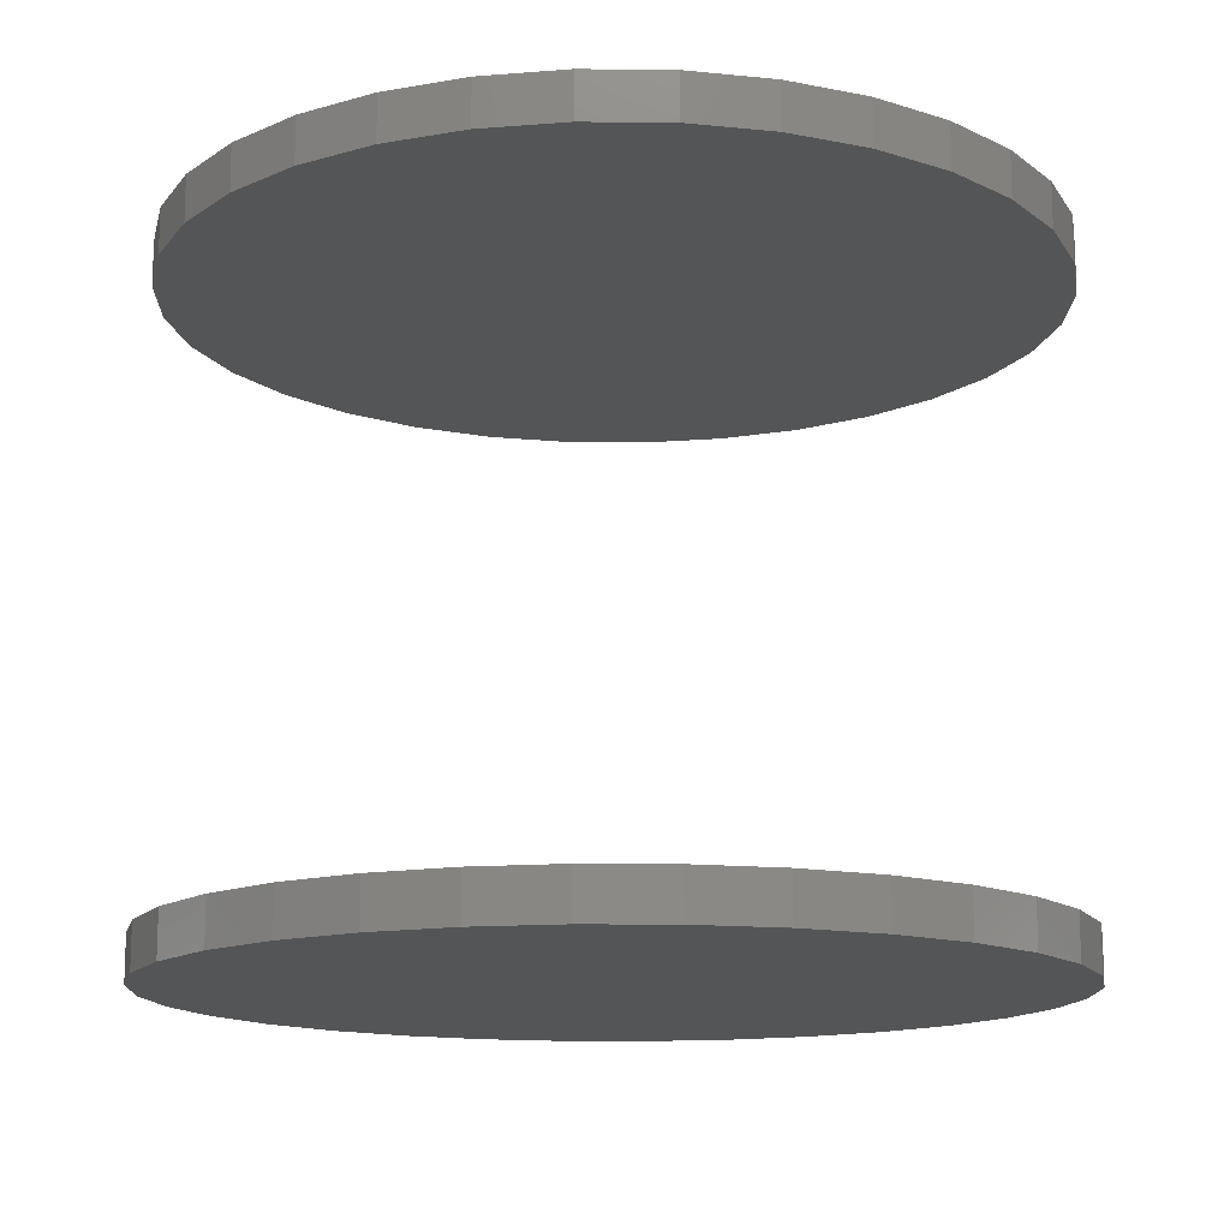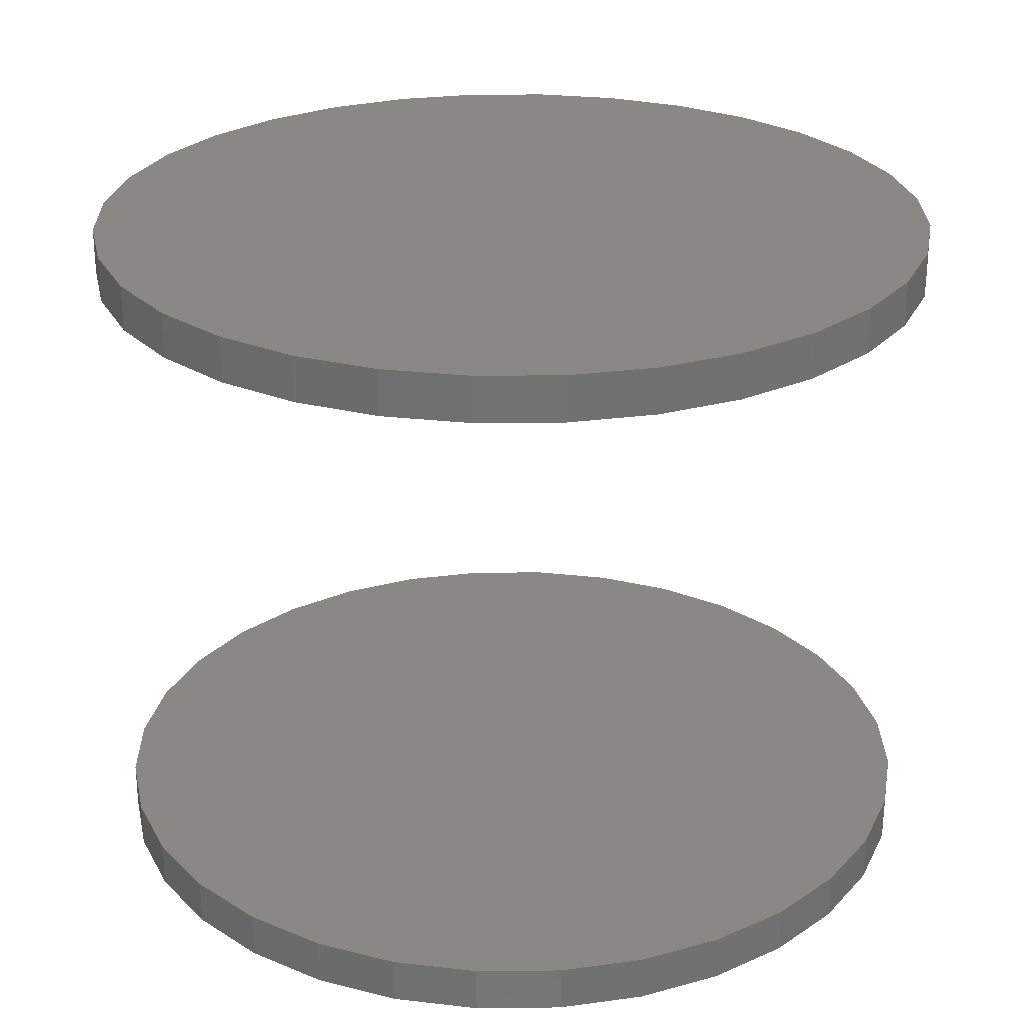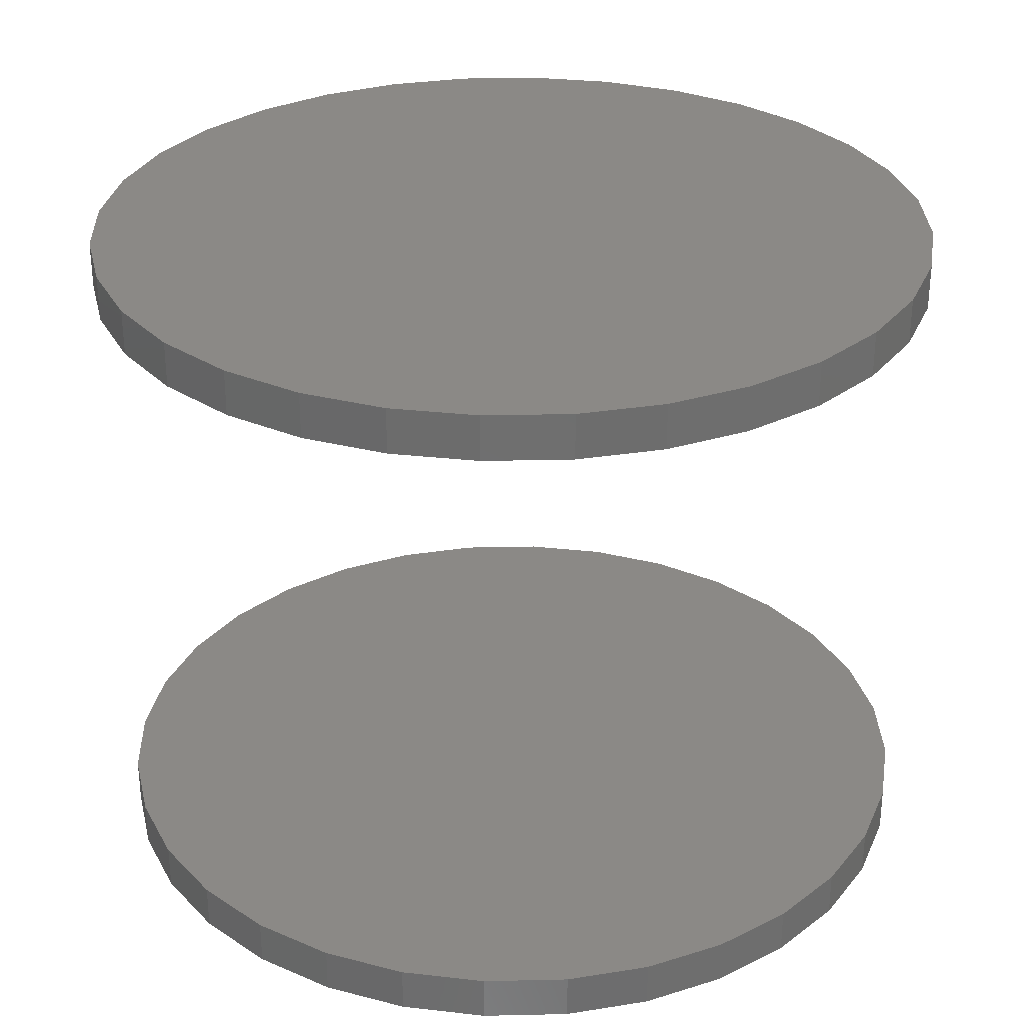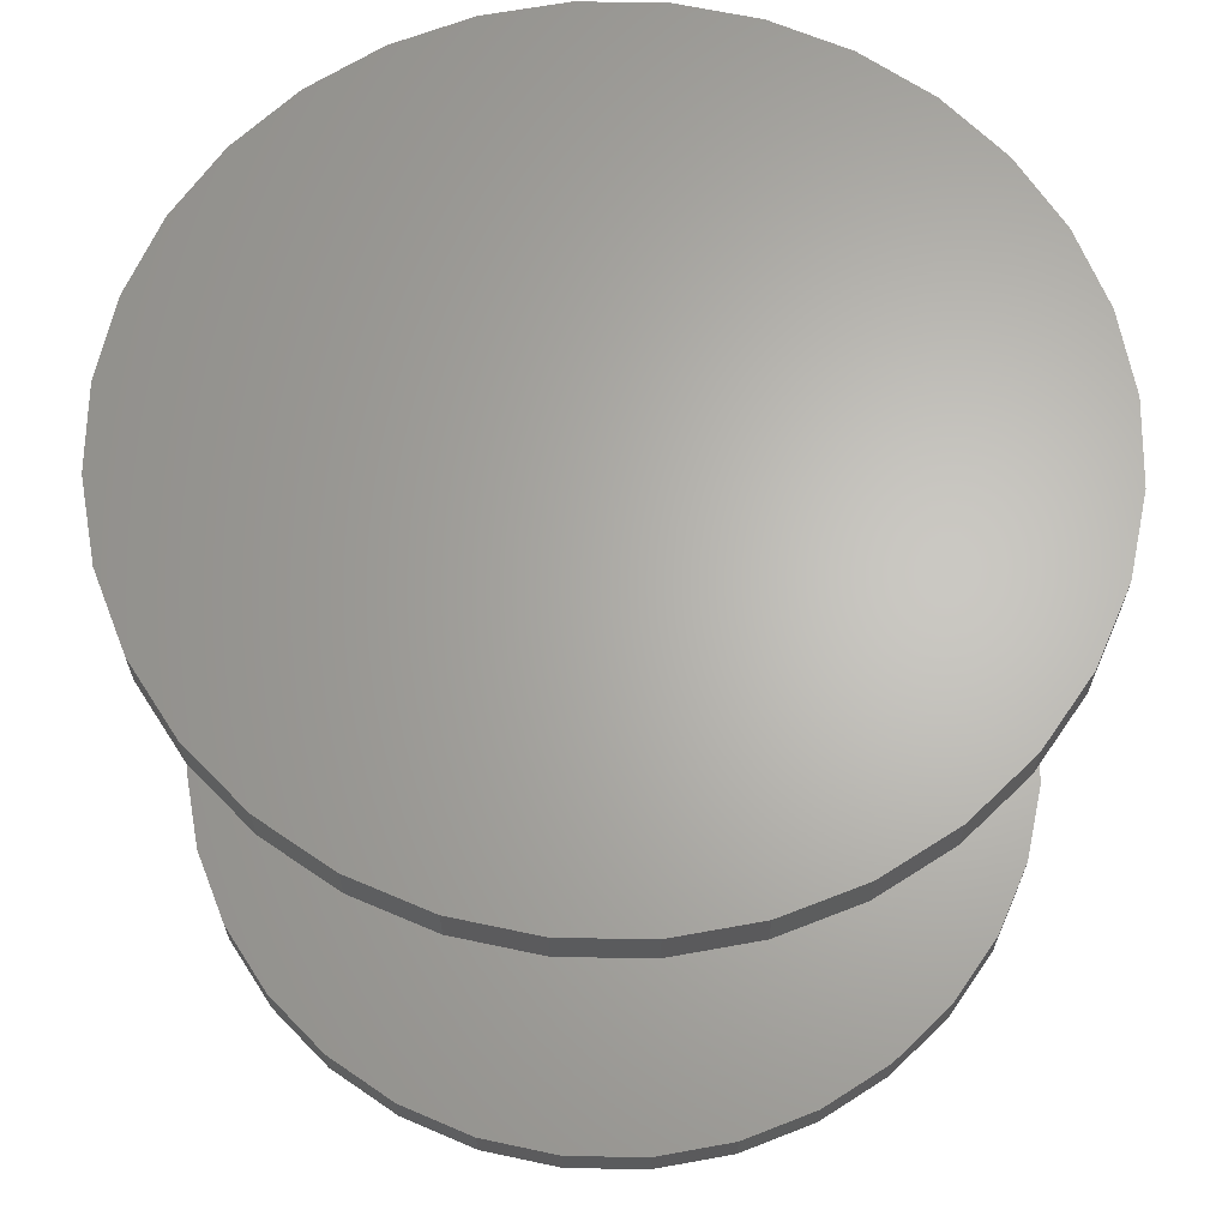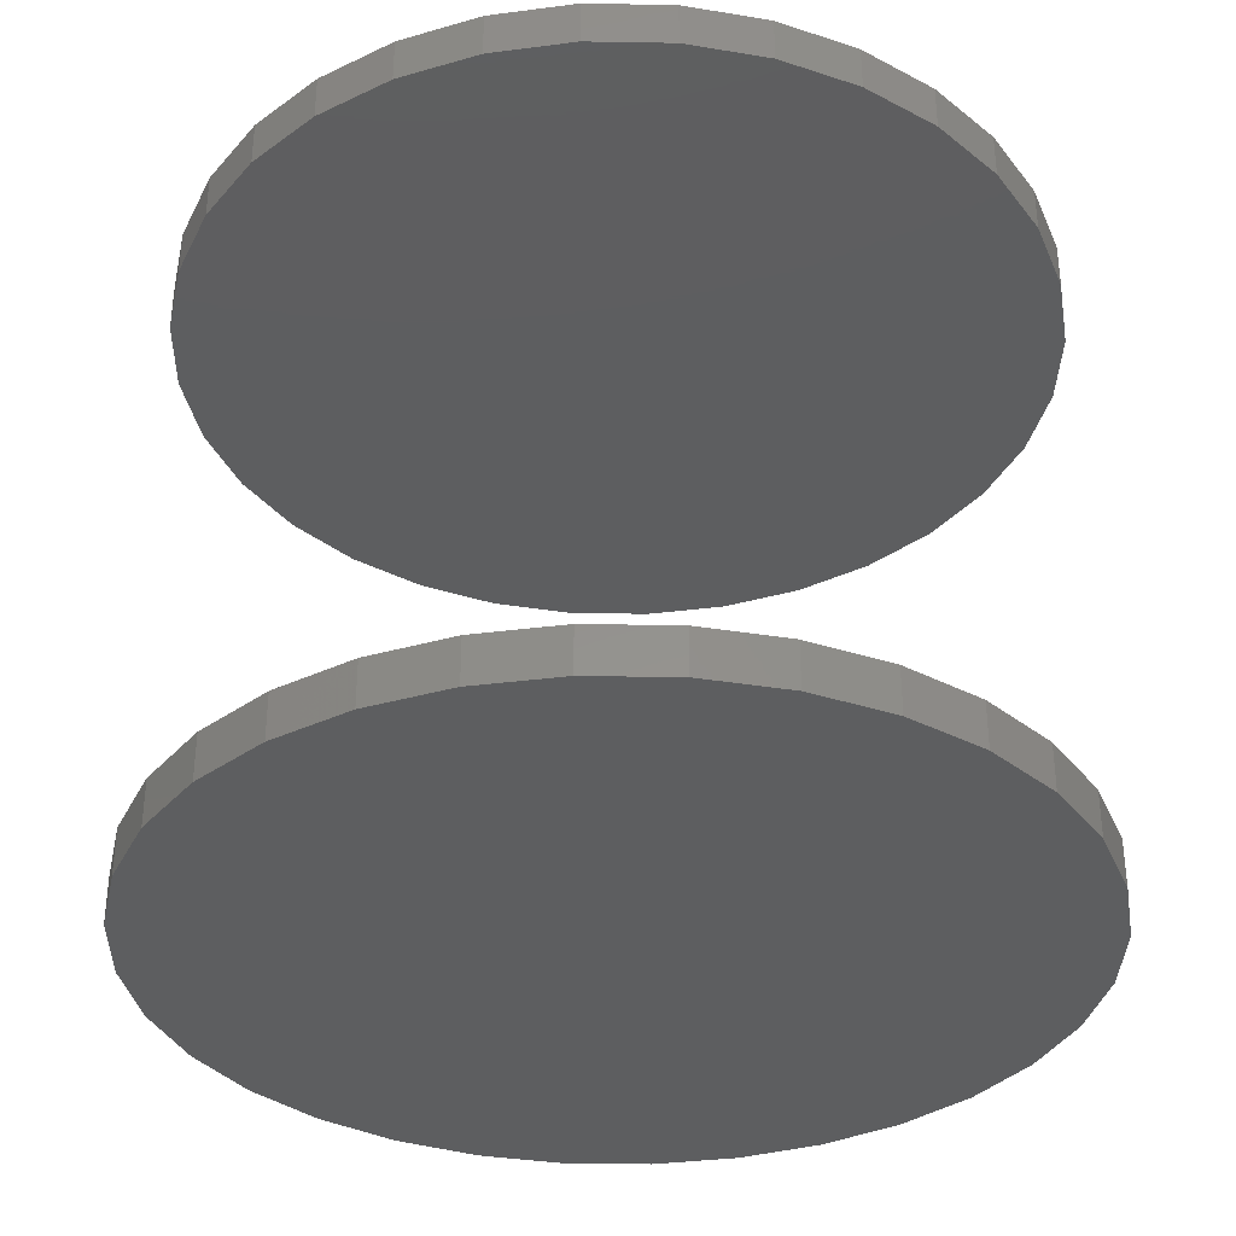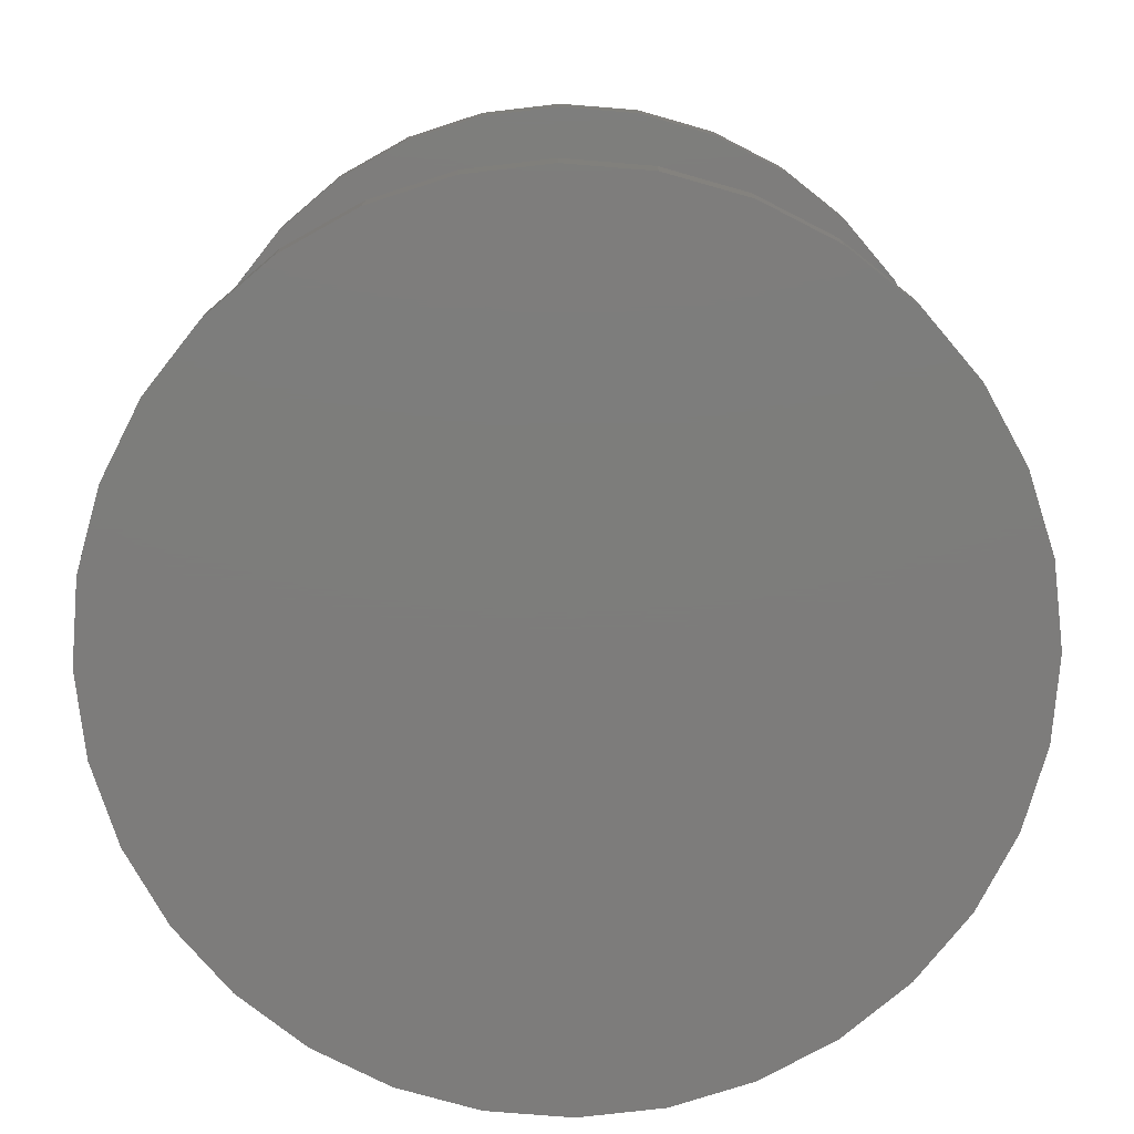
<metadata>
{"format":"stl","ext":"stl","renderer":"f3d","projection":"perspective","resolution":1024,"background":"white","views":[{"elev":-14.0,"azim":173.1,"up":"+Y"},{"elev":26.2,"azim":-6.5,"up":"+Y"},{"elev":29.9,"azim":-120.0,"up":"+Y"},{"elev":65.1,"azim":-16.0,"up":"+Y"},{"elev":-34.4,"azim":-40.7,"up":"+Y"},{"elev":-76.3,"azim":-111.5,"up":"+Y"}]}
</metadata>
<code>
# stl→obj: 128 verts, 248 faces
v -0.6553 -0.4609 7.541e-17
v -0.6553 -0.5312 7.541e-17
v -0.6425 -0.4609 0.1294
v -0.6425 -0.5312 0.1294
v -0.6048 -0.4609 0.2538
v -0.6048 -0.5312 0.2538
v -0.5435 -0.4609 0.3684
v -0.5435 -0.5312 0.3684
v -0.461 -0.4609 0.4689
v -0.461 -0.5312 0.4689
v -0.3605 -0.4609 0.5514
v -0.3605 -0.5312 0.5514
v -0.2459 -0.4609 0.6127
v -0.2459 -0.5312 0.6127
v -0.1215 -0.4609 0.6504
v -0.1215 -0.5312 0.6504
v 0.007895 -0.4609 0.6632
v 0.007895 -0.5312 0.6632
v 0.1373 -0.4609 0.6504
v 0.1373 -0.5312 0.6504
v 0.2617 -0.4609 0.6127
v 0.2617 -0.5312 0.6127
v 0.3763 -0.4609 0.5514
v 0.3763 -0.5312 0.5514
v 0.4768 -0.4609 0.4689
v 0.4768 -0.5312 0.4689
v 0.5593 -0.4609 0.3684
v 0.5593 -0.5312 0.3684
v 0.6206 -0.4609 0.2538
v 0.6206 -0.5312 0.2538
v 0.6583 -0.4609 0.1294
v 0.6583 -0.5312 0.1294
v 0.6711 -0.4609 -2.494e-16
v 0.6711 -0.5312 -8.701e-17
v -0.6553 0.5312 7.541e-17
v -0.6553 0.4609 7.541e-17
v -0.6425 0.5312 0.1294
v -0.6425 0.4609 0.1294
v -0.6048 0.5312 0.2538
v -0.6048 0.4609 0.2538
v -0.5435 0.5312 0.3684
v -0.5435 0.4609 0.3684
v -0.461 0.5312 0.4689
v -0.461 0.4609 0.4689
v -0.3605 0.5312 0.5514
v -0.3605 0.4609 0.5514
v -0.2459 0.5312 0.6127
v -0.2459 0.4609 0.6127
v -0.1215 0.5312 0.6504
v -0.1215 0.4609 0.6504
v 0.007895 0.5312 0.6632
v 0.007895 0.4609 0.6632
v 0.1373 0.5312 0.6504
v 0.1373 0.4609 0.6504
v 0.2617 0.5312 0.6127
v 0.2617 0.4609 0.6127
v 0.3763 0.5312 0.5514
v 0.3763 0.4609 0.5514
v 0.4768 0.5312 0.4689
v 0.4768 0.4609 0.4689
v 0.5593 0.5312 0.3684
v 0.5593 0.4609 0.3684
v 0.6206 0.5312 0.2538
v 0.6206 0.4609 0.2538
v 0.6583 0.5312 0.1294
v 0.6583 0.4609 0.1294
v 0.6711 0.5312 -2.494e-16
v 0.6711 0.4609 -8.701e-17
v 0.6583 -0.4609 -0.1294
v 0.6583 -0.5312 -0.1294
v 0.6206 -0.4609 -0.2538
v 0.6206 -0.5312 -0.2538
v 0.5593 -0.4609 -0.3684
v 0.5593 -0.5312 -0.3684
v 0.4768 -0.4609 -0.4689
v 0.4768 -0.5312 -0.4689
v 0.3763 -0.4609 -0.5514
v 0.3763 -0.5312 -0.5514
v 0.2617 -0.4609 -0.6127
v 0.2617 -0.5312 -0.6127
v 0.1373 -0.4609 -0.6504
v 0.1373 -0.5312 -0.6504
v 0.007895 -0.4609 -0.6632
v 0.007895 -0.5312 -0.6632
v -0.1215 -0.4609 -0.6504
v -0.1215 -0.5312 -0.6504
v -0.2459 -0.4609 -0.6127
v -0.2459 -0.5312 -0.6127
v -0.3605 -0.4609 -0.5514
v -0.3605 -0.5312 -0.5514
v -0.461 -0.4609 -0.4689
v -0.461 -0.5312 -0.4689
v -0.5435 -0.4609 -0.3684
v -0.5435 -0.5312 -0.3684
v -0.6048 -0.4609 -0.2538
v -0.6048 -0.5312 -0.2538
v -0.6425 -0.4609 -0.1294
v -0.6425 -0.5312 -0.1294
v 0.6583 0.5312 -0.1294
v 0.6583 0.4609 -0.1294
v 0.6206 0.5312 -0.2538
v 0.6206 0.4609 -0.2538
v 0.5593 0.5312 -0.3684
v 0.5593 0.4609 -0.3684
v 0.4768 0.5312 -0.4689
v 0.4768 0.4609 -0.4689
v 0.3763 0.5312 -0.5514
v 0.3763 0.4609 -0.5514
v 0.2617 0.5312 -0.6127
v 0.2617 0.4609 -0.6127
v 0.1373 0.5312 -0.6504
v 0.1373 0.4609 -0.6504
v 0.007895 0.5312 -0.6632
v 0.007895 0.4609 -0.6632
v -0.1215 0.5312 -0.6504
v -0.1215 0.4609 -0.6504
v -0.2459 0.5312 -0.6127
v -0.2459 0.4609 -0.6127
v -0.3605 0.5312 -0.5514
v -0.3605 0.4609 -0.5514
v -0.461 0.5312 -0.4689
v -0.461 0.4609 -0.4689
v -0.5435 0.5312 -0.3684
v -0.5435 0.4609 -0.3684
v -0.6048 0.5312 -0.2538
v -0.6048 0.4609 -0.2538
v -0.6425 0.5312 -0.1294
v -0.6425 0.4609 -0.1294
f 1 2 3
f 3 2 4
f 3 4 5
f 5 4 6
f 5 6 7
f 7 6 8
f 7 8 9
f 9 8 10
f 9 10 11
f 11 10 12
f 11 12 13
f 13 12 14
f 13 14 15
f 15 14 16
f 15 16 17
f 17 16 18
f 17 18 19
f 19 18 20
f 19 20 21
f 21 20 22
f 21 22 23
f 23 22 24
f 23 24 25
f 25 24 26
f 25 26 27
f 27 26 28
f 27 28 29
f 29 28 30
f 29 30 31
f 31 30 32
f 31 32 33
f 33 32 34
f 35 36 37
f 37 36 38
f 37 38 39
f 39 38 40
f 39 40 41
f 41 40 42
f 41 42 43
f 43 42 44
f 43 44 45
f 45 44 46
f 45 46 47
f 47 46 48
f 47 48 49
f 49 48 50
f 49 50 51
f 51 50 52
f 51 52 53
f 53 52 54
f 53 54 55
f 55 54 56
f 55 56 57
f 57 56 58
f 57 58 59
f 59 58 60
f 59 60 61
f 61 60 62
f 61 62 63
f 63 62 64
f 63 64 65
f 65 64 66
f 65 66 67
f 67 66 68
f 33 34 69
f 69 34 70
f 69 70 71
f 71 70 72
f 71 72 73
f 73 72 74
f 73 74 75
f 75 74 76
f 75 76 77
f 77 76 78
f 77 78 79
f 79 78 80
f 79 80 81
f 81 80 82
f 81 82 83
f 83 82 84
f 83 84 85
f 85 84 86
f 85 86 87
f 87 86 88
f 87 88 89
f 89 88 90
f 89 90 91
f 91 90 92
f 91 92 93
f 93 92 94
f 93 94 95
f 95 94 96
f 95 96 97
f 97 96 98
f 97 98 1
f 1 98 2
f 67 68 99
f 99 68 100
f 99 100 101
f 101 100 102
f 101 102 103
f 103 102 104
f 103 104 105
f 105 104 106
f 105 106 107
f 107 106 108
f 107 108 109
f 109 108 110
f 109 110 111
f 111 110 112
f 111 112 113
f 113 112 114
f 113 114 115
f 115 114 116
f 115 116 117
f 117 116 118
f 117 118 119
f 119 118 120
f 119 120 121
f 121 120 122
f 121 122 123
f 123 122 124
f 123 124 125
f 125 124 126
f 125 126 127
f 127 126 128
f 127 128 35
f 35 128 36
f 50 54 52
f 54 50 56
f 56 50 48
f 56 48 58
f 58 48 46
f 58 46 60
f 60 46 44
f 60 44 62
f 62 44 42
f 62 42 64
f 64 42 40
f 64 40 66
f 66 40 38
f 66 38 68
f 68 38 36
f 68 36 100
f 100 36 128
f 100 128 102
f 102 128 126
f 102 126 104
f 104 126 124
f 104 124 106
f 106 124 122
f 106 122 108
f 108 122 120
f 108 120 110
f 110 120 118
f 110 118 112
f 112 118 116
f 112 116 114
f 17 19 15
f 83 85 81
f 81 85 87
f 81 87 79
f 79 87 89
f 79 89 77
f 77 89 91
f 77 91 75
f 75 91 93
f 75 93 73
f 73 93 95
f 73 95 71
f 71 95 97
f 71 97 69
f 69 97 1
f 69 1 33
f 33 1 3
f 33 3 31
f 31 3 5
f 31 5 29
f 29 5 7
f 29 7 27
f 27 7 9
f 27 9 25
f 25 9 11
f 25 11 23
f 23 11 13
f 23 13 21
f 21 13 15
f 21 15 19
f 51 53 49
f 113 115 111
f 111 115 117
f 111 117 109
f 109 117 119
f 109 119 107
f 107 119 121
f 107 121 105
f 105 121 123
f 105 123 103
f 103 123 125
f 103 125 101
f 101 125 127
f 101 127 99
f 99 127 35
f 99 35 67
f 67 35 37
f 67 37 65
f 65 37 39
f 65 39 63
f 63 39 41
f 63 41 61
f 61 41 43
f 61 43 59
f 59 43 45
f 59 45 57
f 57 45 47
f 57 47 55
f 55 47 49
f 55 49 53
f 16 20 18
f 20 16 22
f 22 16 14
f 22 14 24
f 24 14 12
f 24 12 26
f 26 12 10
f 26 10 28
f 28 10 8
f 28 8 30
f 30 8 6
f 30 6 32
f 32 6 4
f 32 4 34
f 34 4 2
f 34 2 70
f 70 2 98
f 70 98 72
f 72 98 96
f 72 96 74
f 74 96 94
f 74 94 76
f 76 94 92
f 76 92 78
f 78 92 90
f 78 90 80
f 80 90 88
f 80 88 82
f 82 88 86
f 82 86 84

</code>
